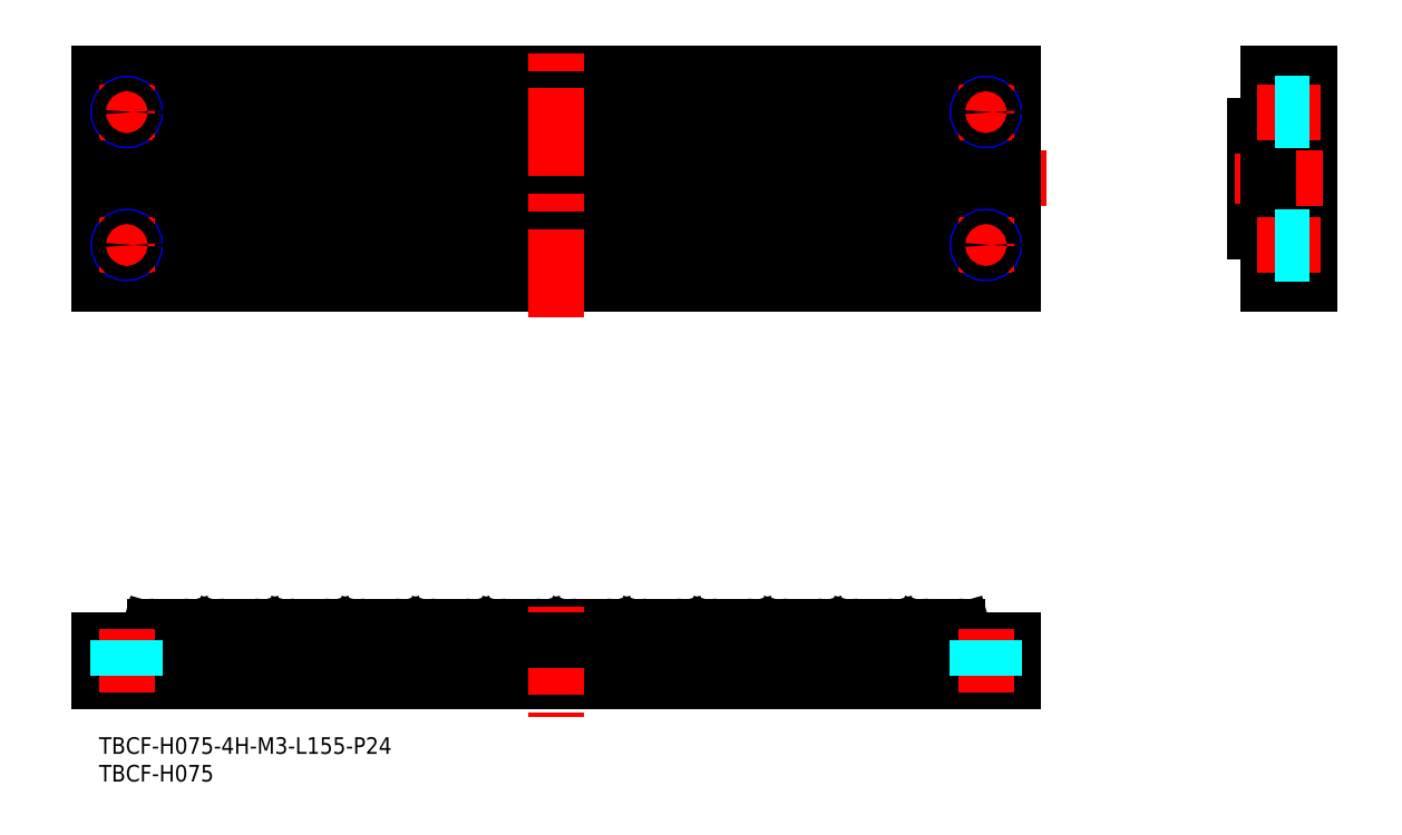
<metadata>
{"format":"dxf","ext":"dxf","renderer":"ezdxf+matplotlib","layout":"modelspace","background":"white","min_lineweight":24,"dpi":150}
</metadata>
<code>
0
SECTION
2
ENTITIES
0
INSERT
8
MSM_CONTINUOUS
2
*U14
10
0
20
0
30
0
0
INSERT
8
MSM_CONTINUOUS
2
*U15
10
0
20
0
30
0
0
LINE
8
MSM_CONTINUOUS
10
0
20
119.9
30
0
11
165
21
119.9
31
0
0
LINE
8
MSM_CENTER
10
171
20
100.9
30
0
11
-6
21
100.9
31
0
0
LINE
8
MSM_CONTINUOUS
10
165
20
119.9
30
0
11
165
21
81.9
31
0
0
LINE
8
MSM_CONTINUOUS
10
0
20
81.9
30
0
11
0
21
119.9
31
0
0
LINE
8
MSM_CONTINUOUS
10
0
20
81.9
30
0
11
165
21
81.9
31
0
0
LINE
8
MSM_CONTINUOUS
10
165
20
110.4
30
0
11
0
21
110.4
31
0
0
LINE
8
MSM_CONTINUOUS
10
165
20
91.35
30
0
11
0
21
91.35
31
0
0
LINE
8
MSM_CONTINUOUS
10
0
20
10
30
0
11
165
21
10
31
0
0
LINE
8
MSM_CONTINUOUS
10
0
20
10
30
0
11
0
21
17.45
31
0
0
LINE
8
MSM_CONTINUOUS
10
15.24
20
20
30
0
11
10.06
21
20
31
0
0
ARC
8
MSM_CONTINUOUS
10
10.06
20
19
30
0
40
1
50
90
51
160
0
ARC
8
MSM_CONTINUOUS
10
7.823
20
18.45
30
0
40
1
50
270
51
340
0
LINE
8
MSM_CONTINUOUS
10
9.121
20
19.34
30
0
11
8.762
21
18.11
31
0
0
ARC
8
MSM_CONTINUOUS
10
33.22
20
18.45
30
0
40
1
50
270
51
340
0
ARC
8
MSM_CONTINUOUS
10
22.76
20
19
30
0
40
1
50
90
51
160
0
LINE
8
MSM_CONTINUOUS
10
21.82
20
19.34
30
0
11
21.46
21
18.11
31
0
0
ARC
8
MSM_CONTINUOUS
10
15.24
20
19
30
0
40
1
50
20
51
90
0
ARC
8
MSM_CONTINUOUS
10
17.48
20
18.45
30
0
40
1
50
200
51
270
0
LINE
8
MSM_CONTINUOUS
10
16.18
20
19.34
30
0
11
16.54
21
18.11
31
0
0
ARC
8
MSM_CONTINUOUS
10
20.52
20
18.45
30
0
40
1
50
270
51
340
0
LINE
8
MSM_CONTINUOUS
10
27.94
20
20
30
0
11
22.76
21
20
31
0
0
ARC
8
MSM_CONTINUOUS
10
27.94
20
19
30
0
40
1
50
20
51
90
0
ARC
8
MSM_CONTINUOUS
10
30.18
20
18.45
30
0
40
1
50
200
51
270
0
LINE
8
MSM_CONTINUOUS
10
28.88
20
19.34
30
0
11
29.24
21
18.11
31
0
0
LINE
8
MSM_CONTINUOUS
10
40.64
20
20
30
0
11
35.46
21
20
31
0
0
ARC
8
MSM_CONTINUOUS
10
35.46
20
19
30
0
40
1
50
90
51
160
0
LINE
8
MSM_CONTINUOUS
10
34.52
20
19.34
30
0
11
34.16
21
18.11
31
0
0
ARC
8
MSM_CONTINUOUS
10
40.64
20
19
30
0
40
1
50
20
51
90
0
ARC
8
MSM_CONTINUOUS
10
42.88
20
18.45
30
0
40
1
50
200
51
270
0
LINE
8
MSM_CONTINUOUS
10
41.58
20
19.34
30
0
11
41.94
21
18.11
31
0
0
LINE
8
MSM_CONTINUOUS
10
53.34
20
20
30
0
11
48.16
21
20
31
0
0
ARC
8
MSM_CONTINUOUS
10
48.16
20
19
30
0
40
1
50
90
51
160
0
ARC
8
MSM_CONTINUOUS
10
45.92
20
18.45
30
0
40
1
50
270
51
340
0
LINE
8
MSM_CONTINUOUS
10
47.22
20
19.34
30
0
11
46.86
21
18.11
31
0
0
ARC
8
MSM_CONTINUOUS
10
53.34
20
19
30
0
40
1
50
20
51
90
0
ARC
8
MSM_CONTINUOUS
10
55.58
20
18.45
30
0
40
1
50
200
51
270
0
LINE
8
MSM_CONTINUOUS
10
54.28
20
19.34
30
0
11
54.64
21
18.11
31
0
0
LINE
8
MSM_CONTINUOUS
10
165
20
17.45
30
0
11
165
21
10
31
0
0
ARC
8
MSM_CONTINUOUS
10
149.8
20
19
30
0
40
1
50
90
51
160
0
LINE
8
MSM_CONTINUOUS
10
98.96
20
20
30
0
11
104.1
21
20
31
0
0
ARC
8
MSM_CONTINUOUS
10
78.74
20
19
30
0
40
1
50
20
51
90
0
LINE
8
MSM_CONTINUOUS
10
79.68
20
19.34
30
0
11
80.04
21
18.11
31
0
0
ARC
8
MSM_CONTINUOUS
10
68.28
20
18.45
30
0
40
1
50
200
51
270
0
LINE
8
MSM_CONTINUOUS
10
66.04
20
20
30
0
11
60.86
21
20
31
0
0
ARC
8
MSM_CONTINUOUS
10
60.86
20
19
30
0
40
1
50
90
51
160
0
ARC
8
MSM_CONTINUOUS
10
58.62
20
18.45
30
0
40
1
50
270
51
340
0
LINE
8
MSM_CONTINUOUS
10
59.92
20
19.34
30
0
11
59.56
21
18.11
31
0
0
ARC
8
MSM_CONTINUOUS
10
66.04
20
19
30
0
40
1
50
20
51
90
0
LINE
8
MSM_CONTINUOUS
10
66.98
20
19.34
30
0
11
67.34
21
18.11
31
0
0
LINE
8
MSM_CONTINUOUS
10
78.74
20
20
30
0
11
73.56
21
20
31
0
0
ARC
8
MSM_CONTINUOUS
10
73.56
20
19
30
0
40
1
50
90
51
160
0
ARC
8
MSM_CONTINUOUS
10
71.32
20
18.45
30
0
40
1
50
270
51
340
0
LINE
8
MSM_CONTINUOUS
10
72.62
20
19.34
30
0
11
72.26
21
18.11
31
0
0
LINE
8
MSM_CONTINUOUS
10
86.26
20
20
30
0
11
91.44
21
20
31
0
0
ARC
8
MSM_CONTINUOUS
10
86.26
20
19
30
0
40
1
50
90
51
160
0
ARC
8
MSM_CONTINUOUS
10
80.98
20
18.45
30
0
40
1
50
200
51
270
0
ARC
8
MSM_CONTINUOUS
10
84.02
20
18.45
30
0
40
1
50
270
51
340
0
LINE
8
MSM_CONTINUOUS
10
85.32
20
19.34
30
0
11
84.96
21
18.11
31
0
0
ARC
8
MSM_CONTINUOUS
10
96.72
20
18.45
30
0
40
1
50
270
51
340
0
ARC
8
MSM_CONTINUOUS
10
91.44
20
19
30
0
40
1
50
20
51
90
0
ARC
8
MSM_CONTINUOUS
10
93.68
20
18.45
30
0
40
1
50
200
51
270
0
LINE
8
MSM_CONTINUOUS
10
92.38
20
19.34
30
0
11
92.74
21
18.11
31
0
0
ARC
8
MSM_CONTINUOUS
10
98.96
20
19
30
0
40
1
50
90
51
160
0
LINE
8
MSM_CONTINUOUS
10
98.02
20
19.34
30
0
11
97.66
21
18.11
31
0
0
LINE
8
MSM_CONTINUOUS
10
124.4
20
20
30
0
11
129.5
21
20
31
0
0
LINE
8
MSM_CONTINUOUS
10
111.7
20
20
30
0
11
116.8
21
20
31
0
0
ARC
8
MSM_CONTINUOUS
10
104.1
20
19
30
0
40
1
50
20
51
90
0
ARC
8
MSM_CONTINUOUS
10
106.4
20
18.45
30
0
40
1
50
200
51
270
0
LINE
8
MSM_CONTINUOUS
10
105.1
20
19.34
30
0
11
105.4
21
18.11
31
0
0
ARC
8
MSM_CONTINUOUS
10
111.7
20
19
30
0
40
1
50
90
51
160
0
ARC
8
MSM_CONTINUOUS
10
109.4
20
18.45
30
0
40
1
50
270
51
340
0
LINE
8
MSM_CONTINUOUS
10
110.7
20
19.34
30
0
11
110.4
21
18.11
31
0
0
ARC
8
MSM_CONTINUOUS
10
116.8
20
19
30
0
40
1
50
20
51
90
0
ARC
8
MSM_CONTINUOUS
10
119.1
20
18.45
30
0
40
1
50
200
51
270
0
LINE
8
MSM_CONTINUOUS
10
117.8
20
19.34
30
0
11
118.1
21
18.11
31
0
0
ARC
8
MSM_CONTINUOUS
10
124.4
20
19
30
0
40
1
50
90
51
160
0
LINE
8
MSM_CONTINUOUS
10
123.4
20
19.34
30
0
11
123.1
21
18.11
31
0
0
ARC
8
MSM_CONTINUOUS
10
122.1
20
18.45
30
0
40
1
50
270
51
340
0
LINE
8
MSM_CONTINUOUS
10
137.1
20
20
30
0
11
142.2
21
20
31
0
0
ARC
8
MSM_CONTINUOUS
10
129.5
20
19
30
0
40
1
50
20
51
90
0
ARC
8
MSM_CONTINUOUS
10
131.8
20
18.45
30
0
40
1
50
200
51
270
0
LINE
8
MSM_CONTINUOUS
10
130.5
20
19.34
30
0
11
130.8
21
18.11
31
0
0
ARC
8
MSM_CONTINUOUS
10
137.1
20
19
30
0
40
1
50
90
51
160
0
ARC
8
MSM_CONTINUOUS
10
134.8
20
18.45
30
0
40
1
50
270
51
340
0
LINE
8
MSM_CONTINUOUS
10
136.1
20
19.34
30
0
11
135.8
21
18.11
31
0
0
ARC
8
MSM_CONTINUOUS
10
144.5
20
18.45
30
0
40
1
50
200
51
270
0
ARC
8
MSM_CONTINUOUS
10
142.2
20
19
30
0
40
1
50
20
51
90
0
LINE
8
MSM_CONTINUOUS
10
143.2
20
19.34
30
0
11
143.5
21
18.11
31
0
0
ARC
8
MSM_CONTINUOUS
10
147.5
20
18.45
30
0
40
1
50
270
51
340
0
LINE
8
MSM_CONTINUOUS
10
148.8
20
19.34
30
0
11
148.5
21
18.11
31
0
0
ARC
8
MSM_CONTINUOUS
10
154.9
20
19
30
0
40
1
50
20
51
90
0
LINE
8
MSM_CONTINUOUS
10
149.8
20
20
30
0
11
154.9
21
20
31
0
0
ARC
8
MSM_CONTINUOUS
10
157.2
20
18.45
30
0
40
1
50
200
51
270
0
LINE
8
MSM_CONTINUOUS
10
155.9
20
19.34
30
0
11
156.2
21
18.11
31
0
0
LINE
8
MSM_CONTINUOUS
10
80.4
20
91.35
30
0
11
80.4
21
110.4
31
0
0
LINE
8
MSM_CONTINUOUS
10
79.31
20
91.35
30
0
11
79.31
21
110.4
31
0
0
LINE
8
MSM_CONTINUOUS
10
72.99
20
91.35
30
0
11
72.99
21
110.4
31
0
0
LINE
8
MSM_CONTINUOUS
10
71.9
20
91.35
30
0
11
71.9
21
110.4
31
0
0
LINE
8
MSM_CONTINUOUS
10
66.61
20
91.35
30
0
11
66.61
21
110.4
31
0
0
LINE
8
MSM_CONTINUOUS
10
67.7
20
91.35
30
0
11
67.7
21
110.4
31
0
0
LINE
8
MSM_CONTINUOUS
10
46.5
20
91.35
30
0
11
46.5
21
110.4
31
0
0
LINE
8
MSM_CONTINUOUS
10
47.59
20
91.35
30
0
11
47.59
21
110.4
31
0
0
LINE
8
MSM_CONTINUOUS
10
53.91
20
91.35
30
0
11
53.91
21
110.4
31
0
0
LINE
8
MSM_CONTINUOUS
10
55
20
91.35
30
0
11
55
21
110.4
31
0
0
LINE
8
MSM_CONTINUOUS
10
33.8
20
91.35
30
0
11
33.8
21
110.4
31
0
0
LINE
8
MSM_CONTINUOUS
10
34.89
20
91.35
30
0
11
34.89
21
110.4
31
0
0
LINE
8
MSM_CONTINUOUS
10
41.21
20
91.35
30
0
11
41.21
21
110.4
31
0
0
LINE
8
MSM_CONTINUOUS
10
42.3
20
91.35
30
0
11
42.3
21
110.4
31
0
0
LINE
8
MSM_CONTINUOUS
10
21.1
20
91.35
30
0
11
21.1
21
110.4
31
0
0
LINE
8
MSM_CONTINUOUS
10
22.19
20
91.35
30
0
11
22.19
21
110.4
31
0
0
LINE
8
MSM_CONTINUOUS
10
28.51
20
91.35
30
0
11
28.51
21
110.4
31
0
0
LINE
8
MSM_CONTINUOUS
10
29.6
20
91.35
30
0
11
29.6
21
110.4
31
0
0
LINE
8
MSM_CONTINUOUS
10
15.81
20
91.35
30
0
11
15.81
21
110.4
31
0
0
LINE
8
MSM_CONTINUOUS
10
16.9
20
91.35
30
0
11
16.9
21
110.4
31
0
0
LINE
8
MSM_CONTINUOUS
10
9.487
20
91.35
30
0
11
9.487
21
110.4
31
0
0
LINE
8
MSM_CONTINUOUS
10
8.396
20
91.35
30
0
11
8.396
21
110.4
31
0
0
LINE
8
MSM_CONTINUOUS
10
59.2
20
91.35
30
0
11
59.2
21
110.4
31
0
0
LINE
8
MSM_CONTINUOUS
10
60.29
20
91.35
30
0
11
60.29
21
110.4
31
0
0
LINE
8
MSM_CONTINUOUS
10
97.3
20
91.35
30
0
11
97.3
21
110.4
31
0
0
LINE
8
MSM_CONTINUOUS
10
98.39
20
91.35
30
0
11
98.39
21
110.4
31
0
0
LINE
8
MSM_CONTINUOUS
10
93.1
20
91.35
30
0
11
93.1
21
110.4
31
0
0
LINE
8
MSM_CONTINUOUS
10
92.01
20
91.35
30
0
11
92.01
21
110.4
31
0
0
LINE
8
MSM_CONTINUOUS
10
85.69
20
91.35
30
0
11
85.69
21
110.4
31
0
0
LINE
8
MSM_CONTINUOUS
10
84.6
20
91.35
30
0
11
84.6
21
110.4
31
0
0
LINE
8
MSM_CONTINUOUS
10
104.7
20
91.35
30
0
11
104.7
21
110.4
31
0
0
LINE
8
MSM_CONTINUOUS
10
105.8
20
91.35
30
0
11
105.8
21
110.4
31
0
0
LINE
8
MSM_CONTINUOUS
10
110
20
91.35
30
0
11
110
21
110.4
31
0
0
LINE
8
MSM_CONTINUOUS
10
111.1
20
91.35
30
0
11
111.1
21
110.4
31
0
0
LINE
8
MSM_CONTINUOUS
10
148.1
20
91.35
30
0
11
148.1
21
110.4
31
0
0
LINE
8
MSM_CONTINUOUS
10
149.2
20
91.35
30
0
11
149.2
21
110.4
31
0
0
LINE
8
MSM_CONTINUOUS
10
135.4
20
91.35
30
0
11
135.4
21
110.4
31
0
0
LINE
8
MSM_CONTINUOUS
10
136.5
20
91.35
30
0
11
136.5
21
110.4
31
0
0
LINE
8
MSM_CONTINUOUS
10
142.8
20
91.35
30
0
11
142.8
21
110.4
31
0
0
LINE
8
MSM_CONTINUOUS
10
143.9
20
91.35
30
0
11
143.9
21
110.4
31
0
0
LINE
8
MSM_CONTINUOUS
10
122.7
20
91.35
30
0
11
122.7
21
110.4
31
0
0
LINE
8
MSM_CONTINUOUS
10
123.8
20
91.35
30
0
11
123.8
21
110.4
31
0
0
LINE
8
MSM_CONTINUOUS
10
130.1
20
91.35
30
0
11
130.1
21
110.4
31
0
0
LINE
8
MSM_CONTINUOUS
10
131.2
20
91.35
30
0
11
131.2
21
110.4
31
0
0
LINE
8
MSM_CONTINUOUS
10
117.4
20
91.35
30
0
11
117.4
21
110.4
31
0
0
LINE
8
MSM_CONTINUOUS
10
118.5
20
91.35
30
0
11
118.5
21
110.4
31
0
0
LINE
8
MSM_CONTINUOUS
10
155.5
20
91.35
30
0
11
155.5
21
110.4
31
0
0
LINE
8
MSM_CONTINUOUS
10
156.6
20
91.35
30
0
11
156.6
21
110.4
31
0
0
LINE
8
MSM_CONTINUOUS
10
218.5
20
119.9
30
0
11
218.5
21
81.9
31
0
0
LINE
8
MSM_CONTINUOUS
10
218.5
20
81.9
30
0
11
211
21
81.9
31
0
0
LINE
8
MSM_CONTINUOUS
10
208.5
20
91.35
30
0
11
208.5
21
110.4
31
0
0
LINE
8
MSM_CONTINUOUS
10
211
20
119.9
30
0
11
218.5
21
119.9
31
0
0
LINE
8
MSM_CENTER
10
220.9
20
100.9
30
0
11
204.7
21
100.9
31
0
0
LINE
8
MSM_CONTINUOUS
10
211
20
110.4
30
0
11
208.5
21
110.4
31
0
0
LINE
8
MSM_CONTINUOUS
10
211
20
91.35
30
0
11
208.5
21
91.35
31
0
0
LINE
8
MSM_CONTINUOUS
10
211
20
81.9
30
0
11
211
21
119.9
31
0
0
LINE
8
MSM_CENTER
10
82.5
20
75.92
30
0
11
82.5
21
125.4
31
0
0
LINE
8
MSM_CENTER
10
82.5
20
23.59
30
0
11
82.5
21
3.645
31
0
0
LINE
8
MSM_CONTINUOUS
10
0
20
17.45
30
0
11
165
21
17.45
31
0
0
LINE
8
MSM_CENTER
10
160
20
8
30
0
11
160
21
19.45
31
0
0
LINE
8
MSM_CENTER
10
5
20
8
30
0
11
5
21
19.45
31
0
0
CIRCLE
8
MSM_NARROW
10
160
20
112.9
30
0
40
1.5
0
LINE
8
MSM_CENTER
10
164.8
20
112.9
30
0
11
155.2
21
112.9
31
0
0
LINE
8
MSM_CENTER
10
160
20
108.1
30
0
11
160
21
117.6
31
0
0
CIRCLE
8
MSM_NARROW
10
5
20
112.9
30
0
40
1.5
0
LINE
8
MSM_CENTER
10
9.75
20
112.9
30
0
11
0.25
21
112.9
31
0
0
LINE
8
MSM_CENTER
10
5
20
108.1
30
0
11
5
21
117.6
31
0
0
CIRCLE
8
MSM_NARROW
10
160
20
88.9
30
0
40
1.5
0
LINE
8
MSM_CENTER
10
164.8
20
88.9
30
0
11
155.2
21
88.9
31
0
0
LINE
8
MSM_CENTER
10
160
20
84.15
30
0
11
160
21
93.65
31
0
0
CIRCLE
8
MSM_NARROW
10
5
20
88.9
30
0
40
1.5
0
LINE
8
MSM_CENTER
10
9.75
20
88.9
30
0
11
0.25
21
88.9
31
0
0
LINE
8
MSM_CENTER
10
5
20
84.15
30
0
11
5
21
93.65
31
0
0
LINE
8
MSM_CENTER
10
209
20
112.9
30
0
11
220.5
21
112.9
31
0
0
LINE
8
MSM_CENTER
10
209
20
88.9
30
0
11
220.5
21
88.9
31
0
0
CIRCLE
8
MSM_CONTINUOUS
10
160
20
112.9
30
0
40
1.229
0
CIRCLE
8
MSM_CONTINUOUS
10
5
20
112.9
30
0
40
1.229
0
CIRCLE
8
MSM_CONTINUOUS
10
160
20
88.9
30
0
40
1.229
0
CIRCLE
8
MSM_CONTINUOUS
10
5
20
88.9
30
0
40
1.229
0
LINE
8
MSM_DASHED
10
161.2
20
17.45
30
0
11
161.2
21
10
31
0
0
LINE
8
MSM_DASHED
10
161.5
20
17.45
30
0
11
161.5
21
10
31
0
0
LINE
8
MSM_DASHED
10
158.8
20
17.45
30
0
11
158.8
21
10
31
0
0
LINE
8
MSM_DASHED
10
158.5
20
17.45
30
0
11
158.5
21
10
31
0
0
LINE
8
MSM_DASHED
10
6.229
20
17.45
30
0
11
6.229
21
10
31
0
0
LINE
8
MSM_DASHED
10
6.5
20
17.45
30
0
11
6.5
21
10
31
0
0
LINE
8
MSM_DASHED
10
3.771
20
17.45
30
0
11
3.771
21
10
31
0
0
LINE
8
MSM_DASHED
10
3.5
20
17.45
30
0
11
3.5
21
10
31
0
0
LINE
8
MSM_DASHED
10
218.5
20
114.1
30
0
11
211
21
114.1
31
0
0
LINE
8
MSM_DASHED
10
218.5
20
114.4
30
0
11
211
21
114.4
31
0
0
LINE
8
MSM_DASHED
10
218.5
20
111.7
30
0
11
211
21
111.7
31
0
0
LINE
8
MSM_DASHED
10
218.5
20
111.4
30
0
11
211
21
111.4
31
0
0
LINE
8
MSM_DASHED
10
218.5
20
90.13
30
0
11
211
21
90.13
31
0
0
LINE
8
MSM_DASHED
10
218.5
20
90.4
30
0
11
211
21
90.4
31
0
0
LINE
8
MSM_DASHED
10
218.5
20
87.67
30
0
11
211
21
87.67
31
0
0
LINE
8
MSM_DASHED
10
218.5
20
87.4
30
0
11
211
21
87.4
31
0
0
ENDSEC
0
EOF

</code>
